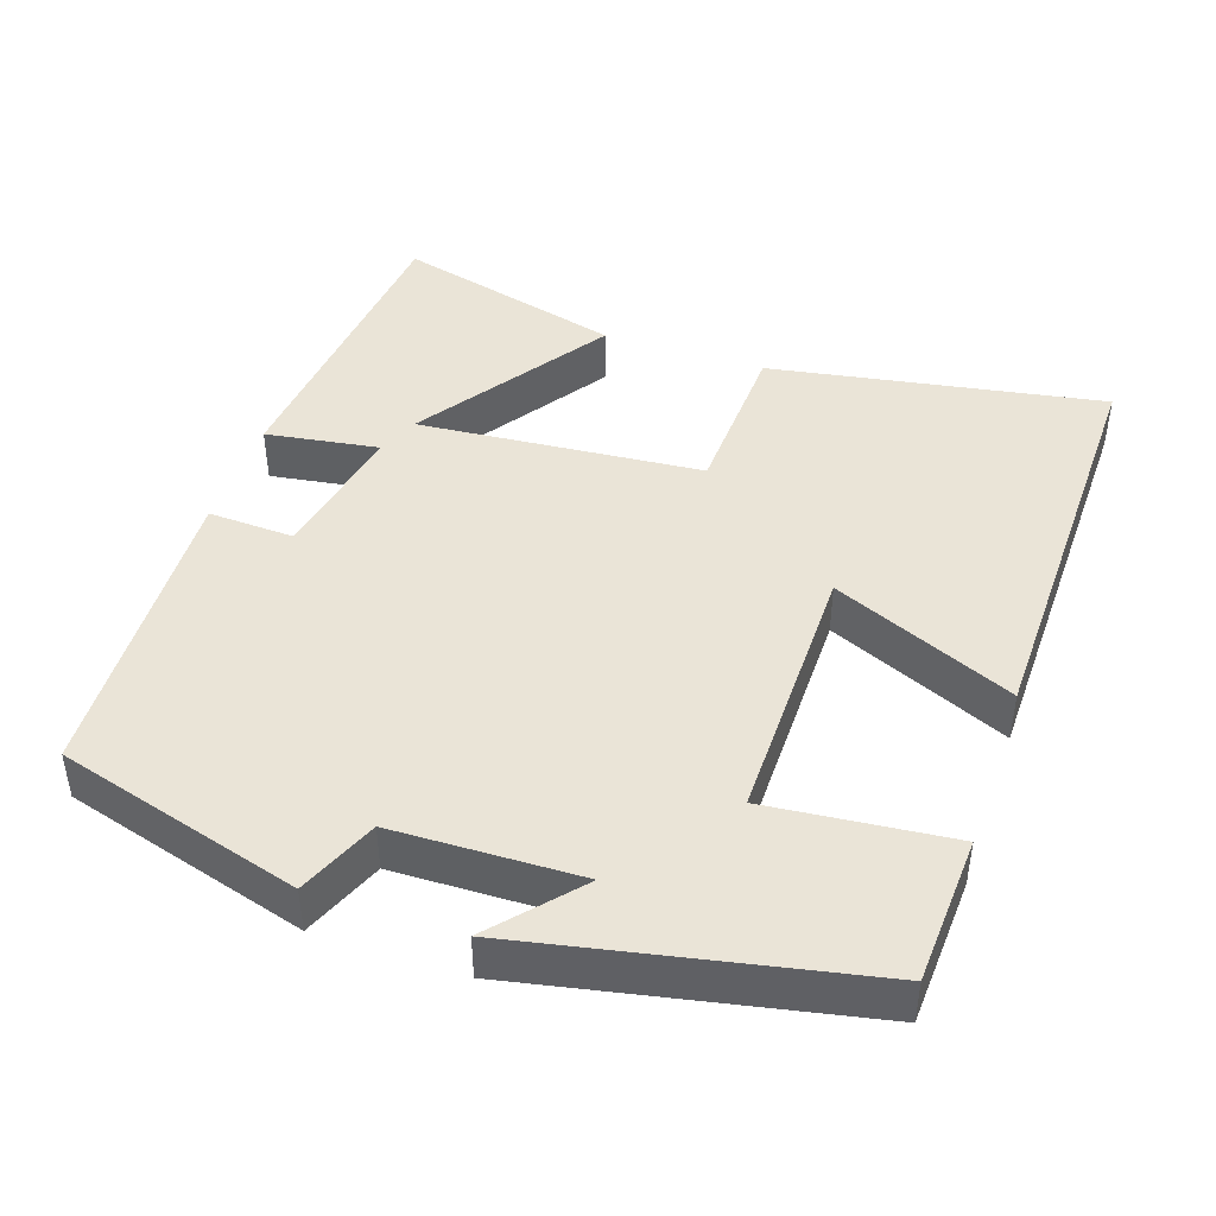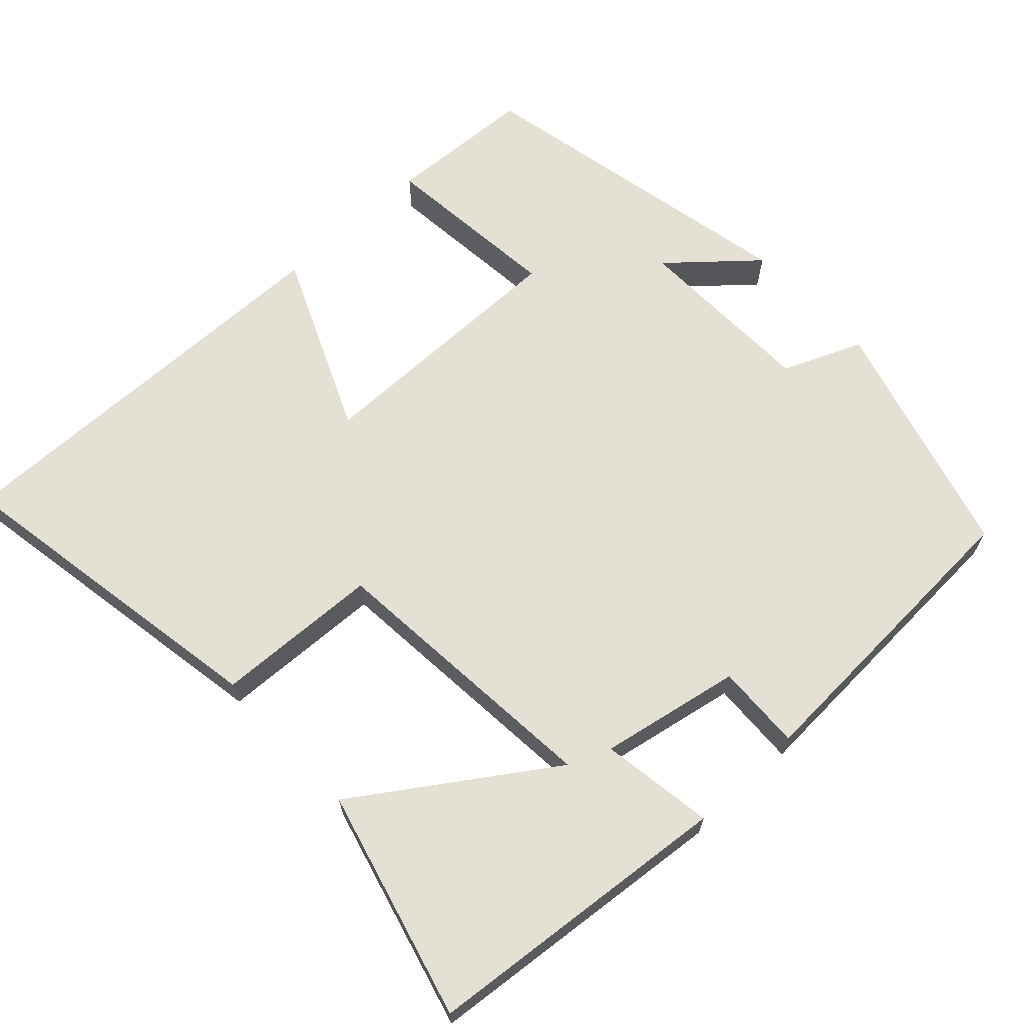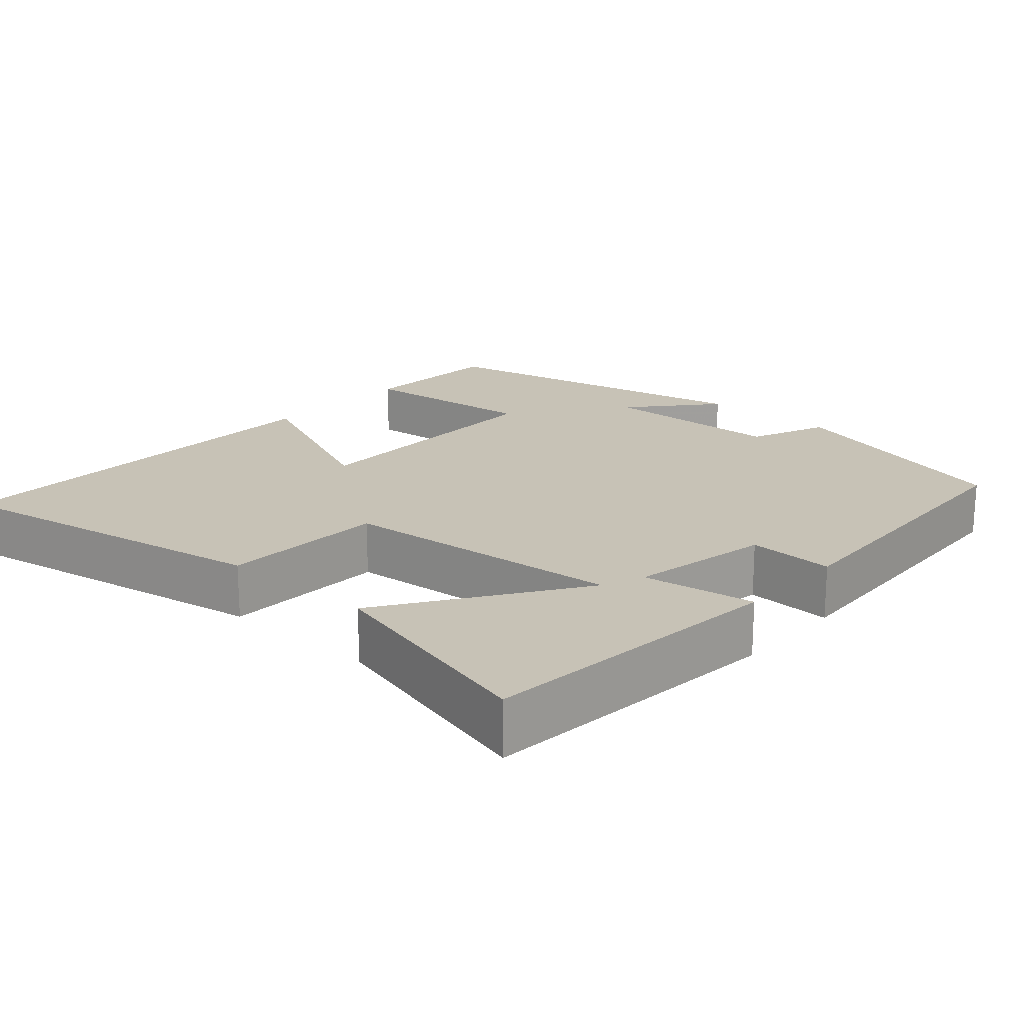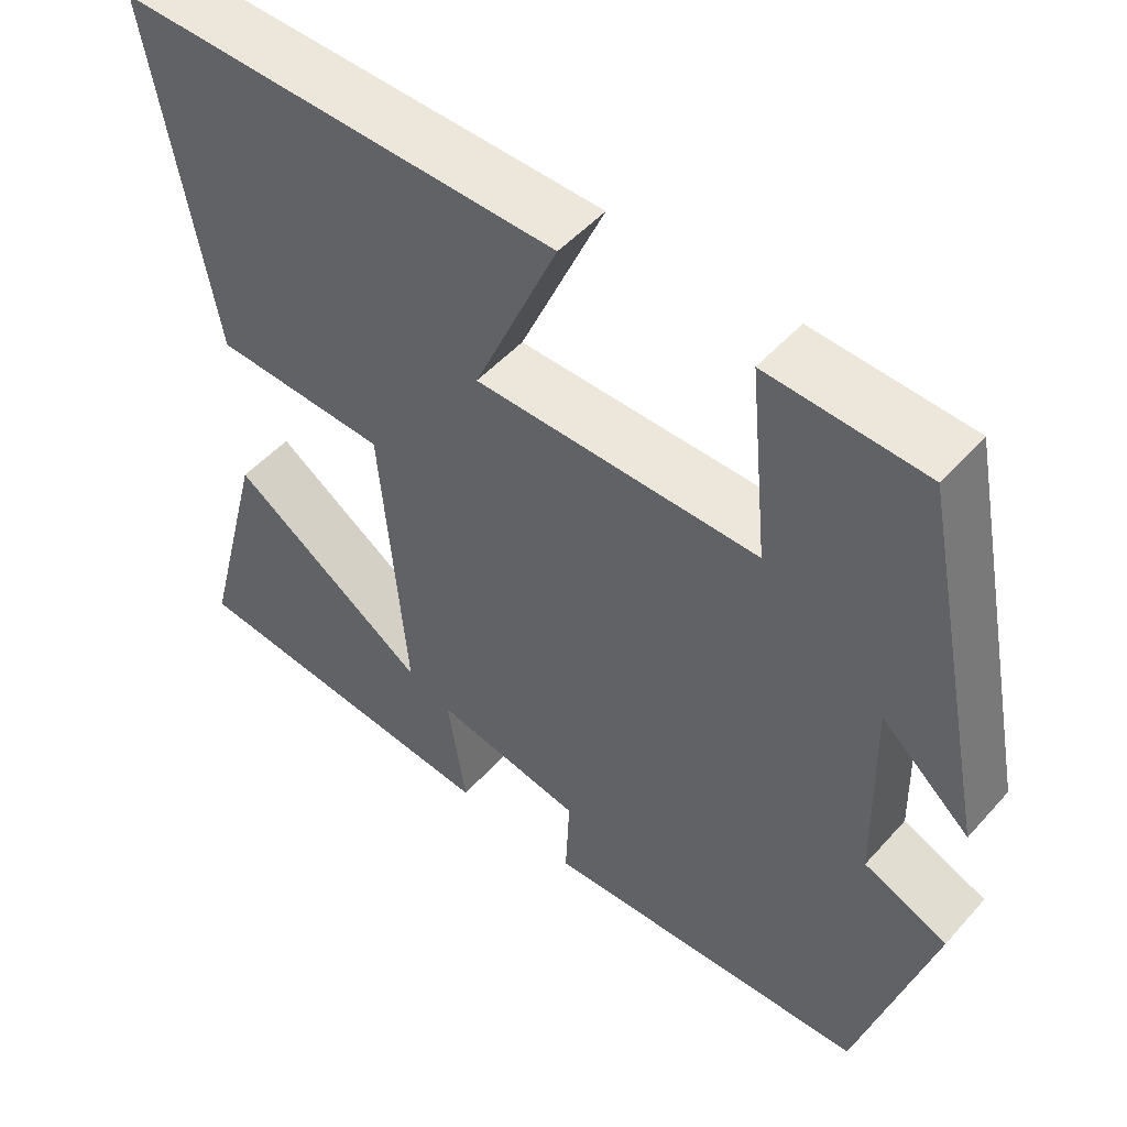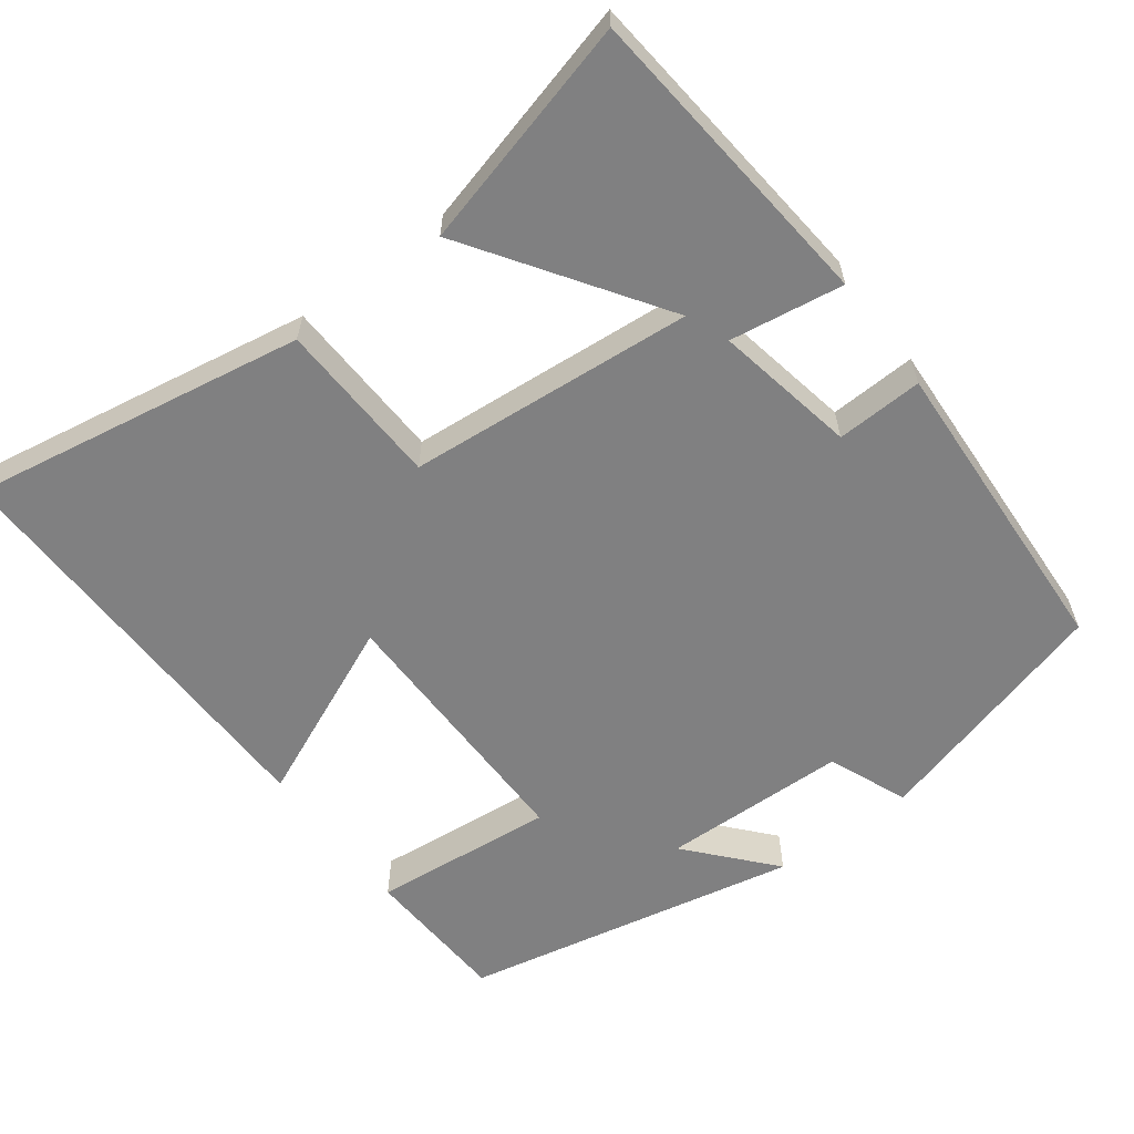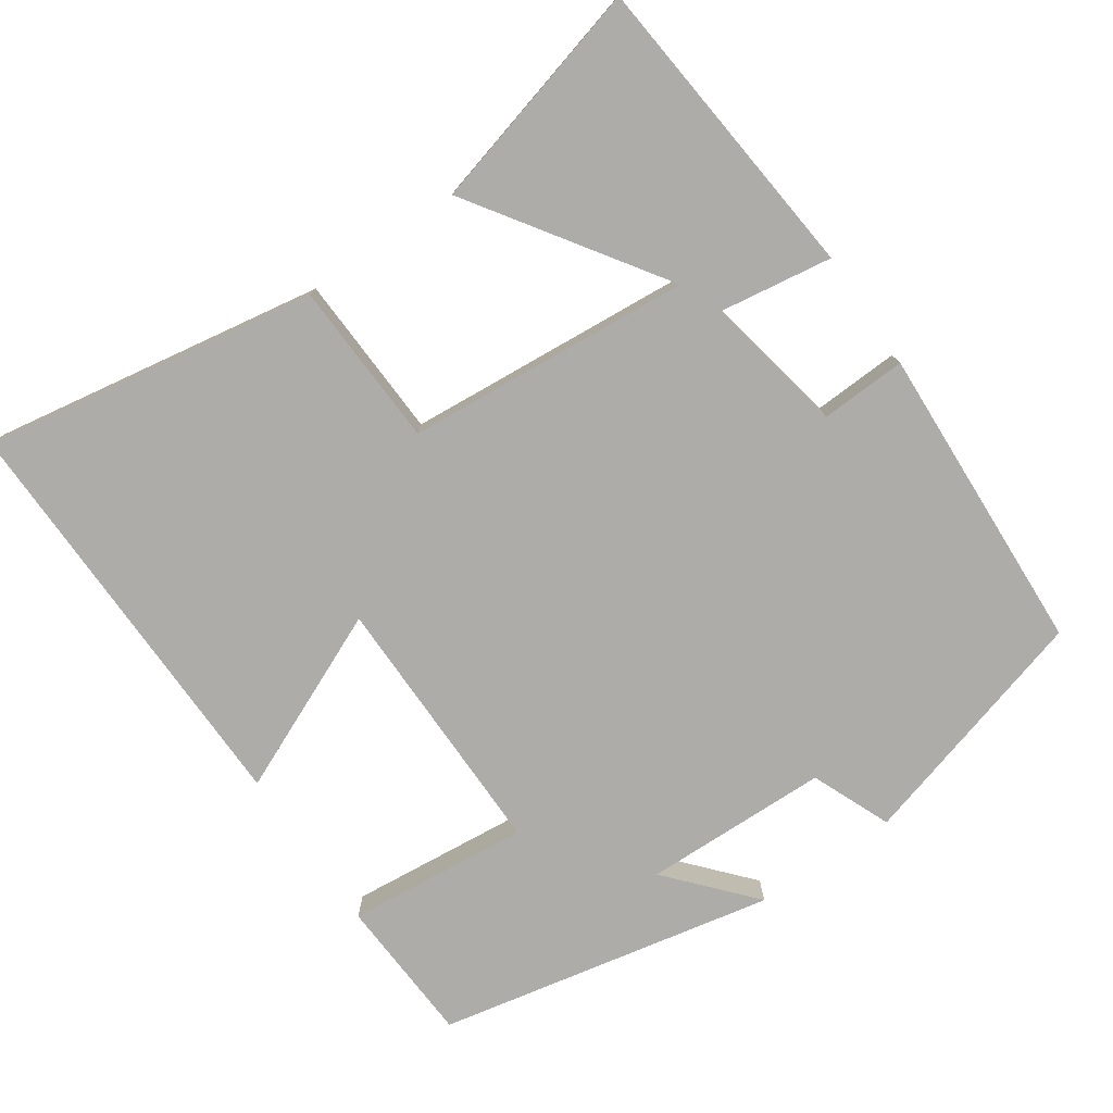
<metadata>
{"format":"obj","ext":"obj","renderer":"f3d","projection":"perspective","resolution":1024,"background":"white","views":[{"elev":43.9,"azim":-71.3,"up":"+Y"},{"elev":65.8,"azim":137.0,"up":"+Y"},{"elev":19.3,"azim":131.5,"up":"+Y"},{"elev":50.2,"azim":-140.0,"up":"+Z"},{"elev":-60.1,"azim":126.8,"up":"+Y"},{"elev":-76.8,"azim":124.6,"up":"+Y"}]}
</metadata>
<code>
v 0.577 0.07 0.509
v 0.5 0.07 0.063
v 0.279 0.07 0.054
v 0.247 0.07 -0.326
v 0.5 0.07 -0.155
v 0.58 0.07 -0.46
v 0.167 0.07 -0.5
v 0.19 0.07 -0.349
v 0.002 0.07 -0.385
v 0.007 0.07 -0.5
v -0.408 0.07 -0.48
v -0.5 0.07 -0.155
v -0.394 0.07 -0.111
v -0.388 0.07 0.137
v -0.5 0.07 0.039
v -0.408 0.07 0.49
v -0.21 0.07 0.5
v -0.234 0.07 0.256
v 0.124 0.07 0.258
v 0.018 0.07 0.5
v 0.577 0 0.509
v 0.5 0 0.063
v 0.279 0 0.054
v 0.247 0 -0.326
v 0.5 0 -0.155
v 0.58 0 -0.46
v 0.167 0 -0.5
v 0.19 0 -0.349
v 0.002 0 -0.385
v 0.007 0 -0.5
v -0.408 0 -0.48
v -0.5 0 -0.155
v -0.394 0 -0.111
v -0.388 0 0.137
v -0.5 0 0.039
v -0.408 0 0.49
v -0.21 0 0.5
v -0.234 0 0.256
v 0.124 0 0.258
v 0.018 0 0.5
f 1 2 3
f 20 1 3
f 19 20 3
f 18 19 3 4
f 16 17 18
f 14 15 16
f 14 16 18
f 13 14 18 4
f 11 12 13
f 10 11 13
f 9 10 13
f 8 9 13 4
f 4 5 6 7
f 4 7 8
f 23 22 21
f 23 21 40
f 23 40 39
f 24 23 39 38
f 38 37 36
f 36 35 34
f 38 36 34
f 24 38 34 33
f 33 32 31
f 33 31 30
f 33 30 29
f 24 33 29 28
f 27 26 25 24
f 28 27 24
f 1 21 22 2
f 2 22 23 3
f 3 23 24 4
f 4 24 25 5
f 5 25 26 6
f 6 26 27 7
f 7 27 28 8
f 8 28 29 9
f 9 29 30 10
f 10 30 31 11
f 11 31 32 12
f 12 32 33 13
f 13 33 34 14
f 14 34 35 15
f 15 35 36 16
f 16 36 37 17
f 17 37 38 18
f 18 38 39 19
f 19 39 40 20
f 20 40 21 1

</code>
